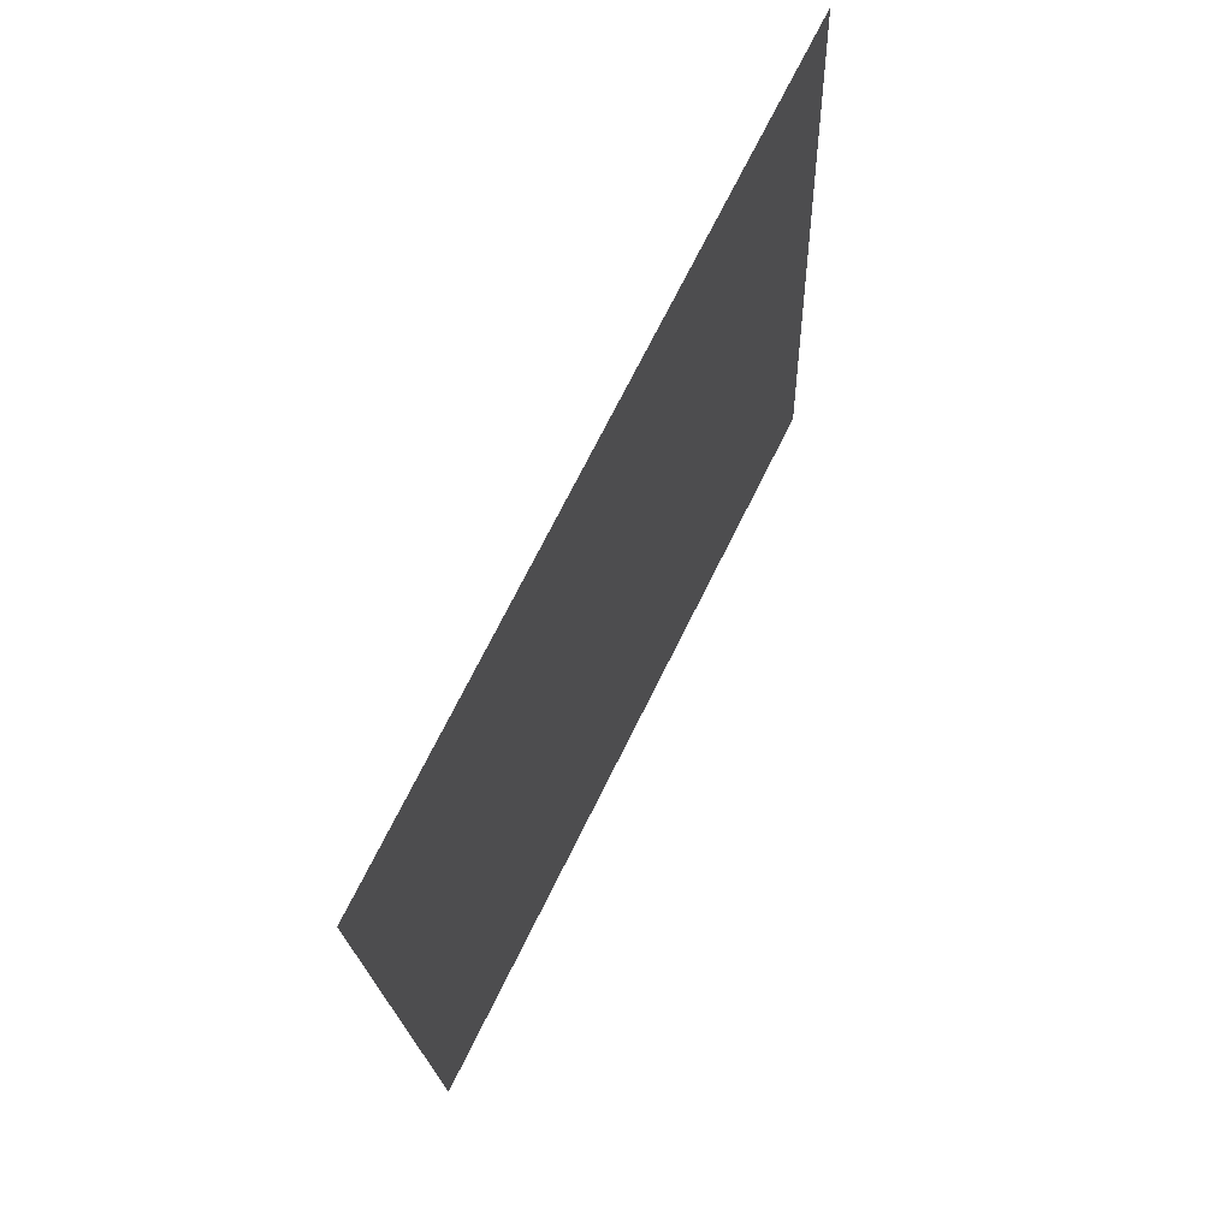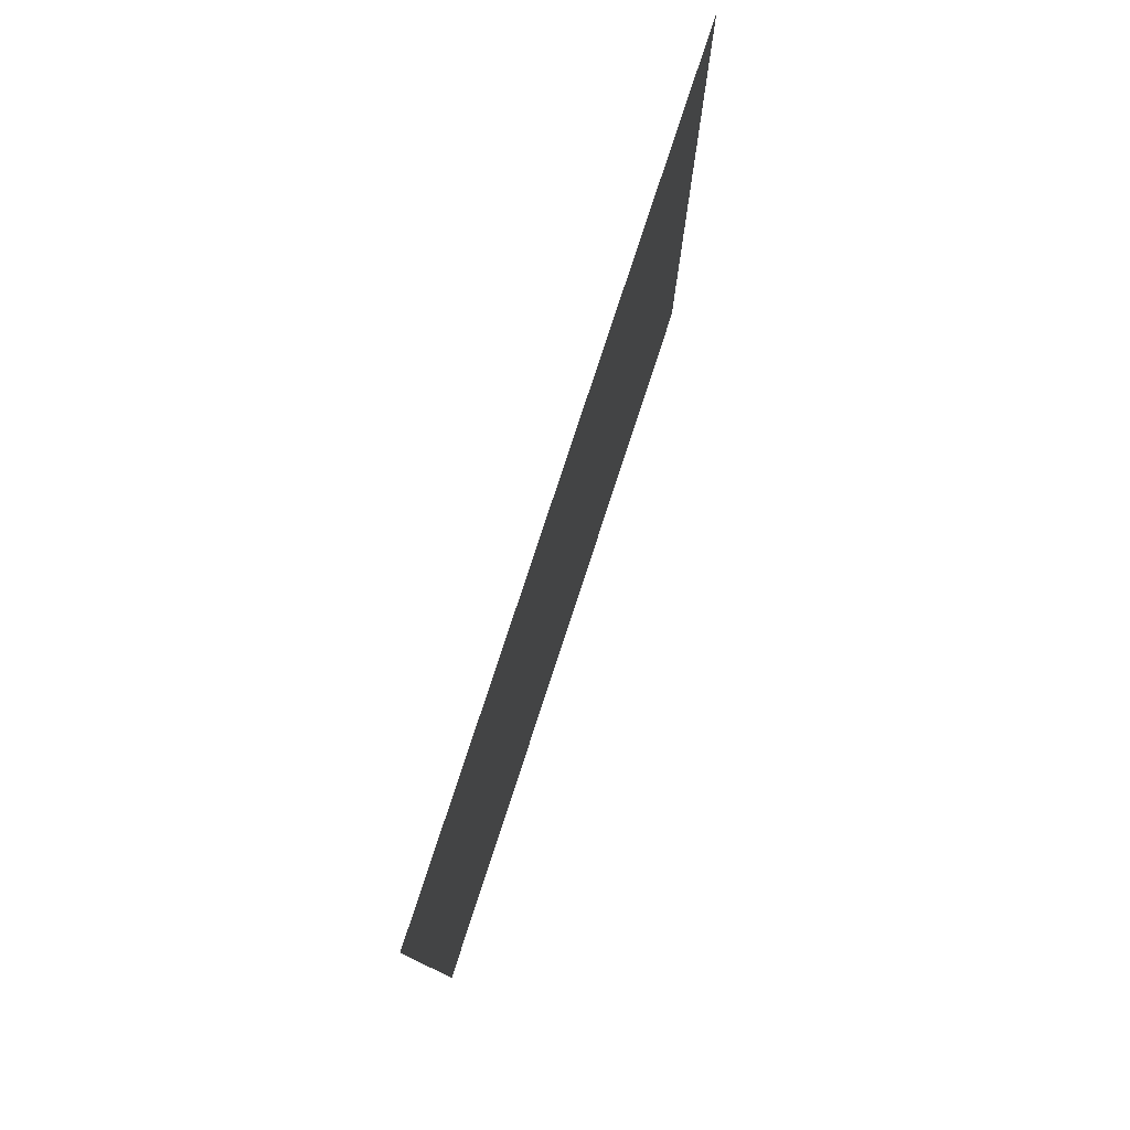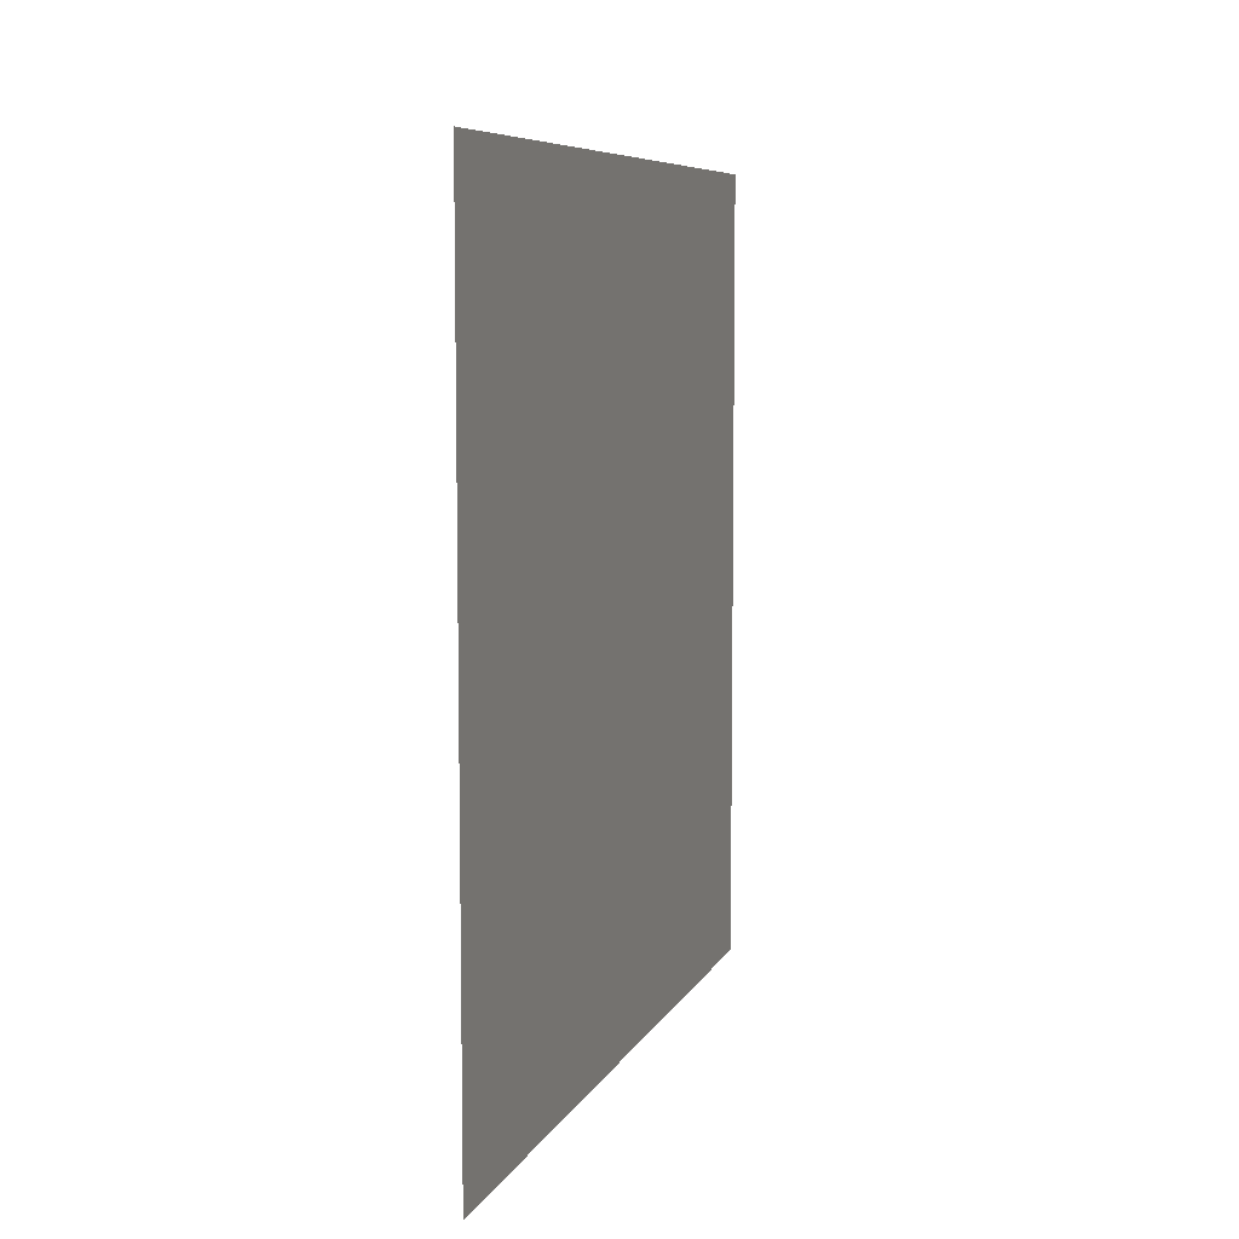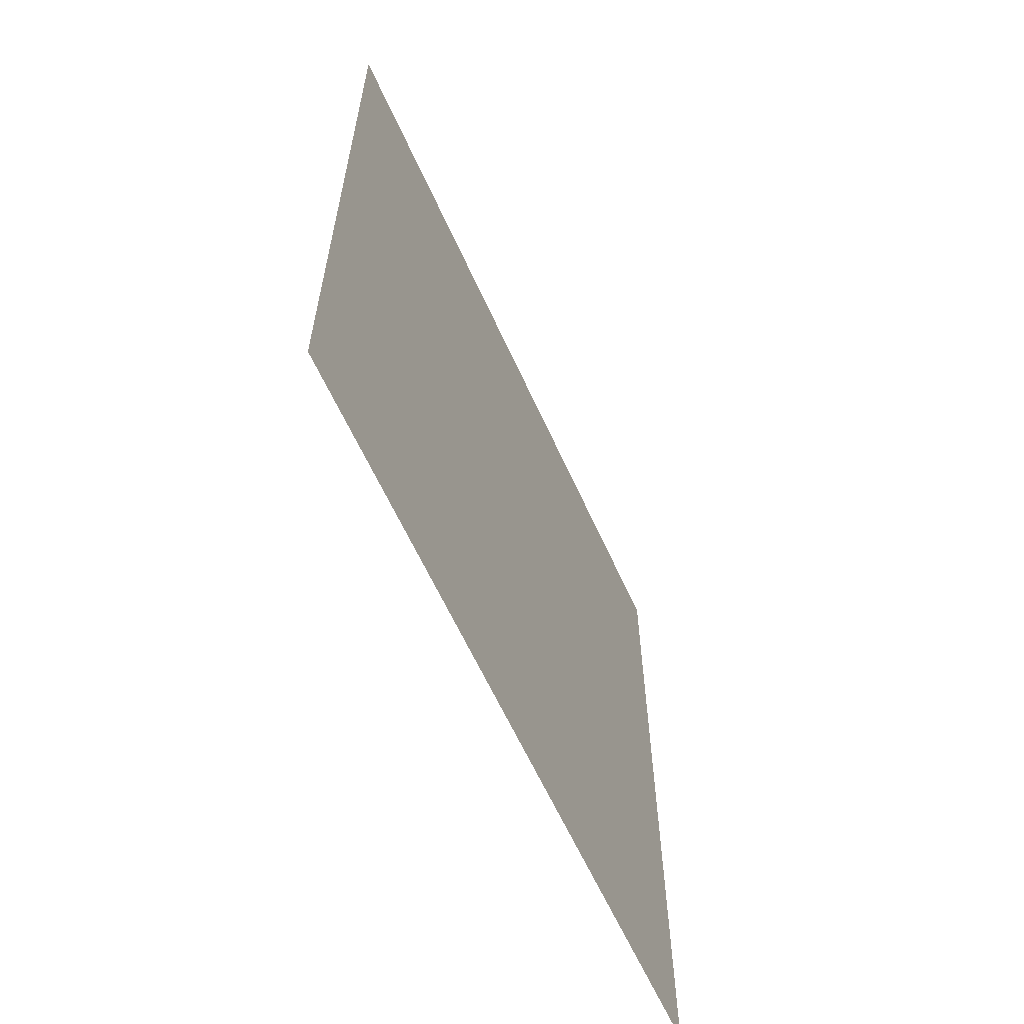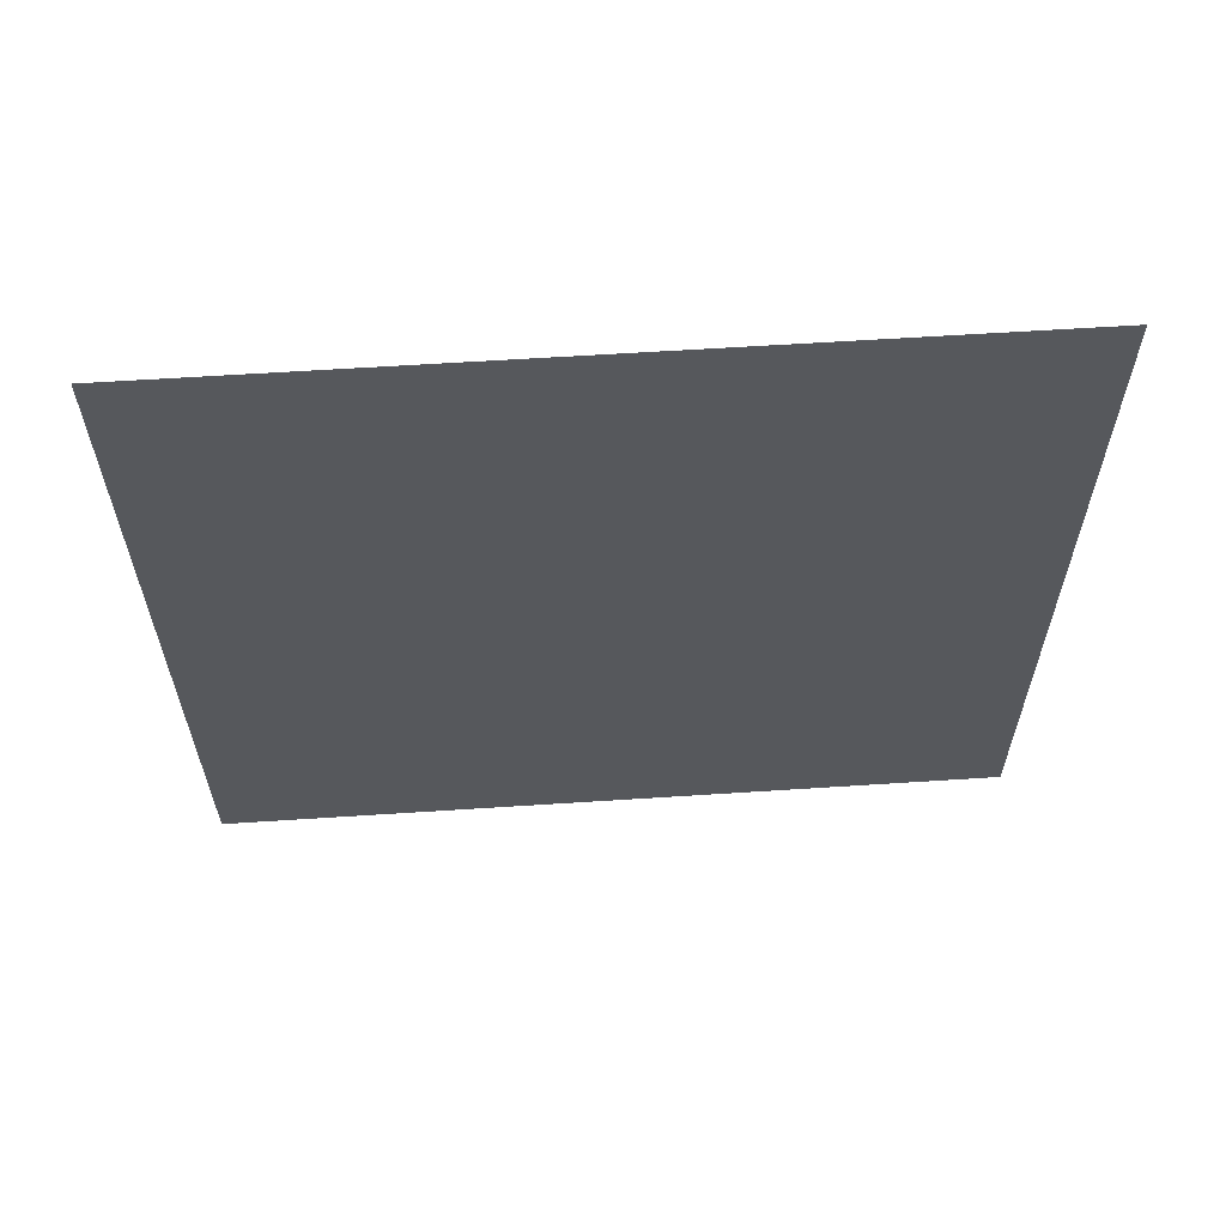
<metadata>
{"format":"obj","ext":"obj","renderer":"f3d","projection":"perspective","resolution":1024,"background":"white","views":[{"elev":72.1,"azim":26.4,"up":"+Y"},{"elev":78.4,"azim":-159.9,"up":"+Z"},{"elev":7.6,"azim":-161.1,"up":"+Z"},{"elev":-61.4,"azim":-153.8,"up":"+Z"},{"elev":61.3,"azim":-91.8,"up":"+Z"}]}
</metadata>
<code>
o Plane_Plane.001
v -0.0349 0.9994 1
v -0.03054 0.8745 1
v -0.02618 0.7495 1
v -0.02181 0.6246 1
v -0.01745 0.4997 1
v -0.01309 0.3748 1
v -0.008725 0.2498 1
v -0.004362 0.1249 1
v 0 0 1
v 0.004362 -0.1249 1
v 0.008725 -0.2498 1
v 0.01309 -0.3748 1
v 0.01745 -0.4997 1
v 0.02181 -0.6246 1
v 0.02618 -0.7495 1
v 0.03054 -0.8745 1
v 0.0349 -0.9994 1
v -0.0349 0.9994 0.875
v -0.03054 0.8745 0.875
v -0.02618 0.7495 0.875
v -0.02181 0.6246 0.875
v -0.01745 0.4997 0.875
v -0.01309 0.3748 0.875
v -0.008725 0.2498 0.875
v -0.004362 0.1249 0.875
v 0 0 0.875
v 0.004362 -0.1249 0.875
v 0.008725 -0.2498 0.875
v 0.01309 -0.3748 0.875
v 0.01745 -0.4997 0.875
v 0.02181 -0.6246 0.875
v 0.02618 -0.7495 0.875
v 0.03054 -0.8745 0.875
v 0.0349 -0.9994 0.875
v -0.0349 0.9994 0.75
v -0.03054 0.8745 0.75
v -0.02618 0.7495 0.75
v -0.02181 0.6246 0.75
v -0.01745 0.4997 0.75
v -0.01309 0.3748 0.75
v -0.008725 0.2498 0.75
v -0.004362 0.1249 0.75
v 0 0 0.75
v 0.004362 -0.1249 0.75
v 0.008725 -0.2498 0.75
v 0.01309 -0.3748 0.75
v 0.01745 -0.4997 0.75
v 0.02181 -0.6246 0.75
v 0.02618 -0.7495 0.75
v 0.03054 -0.8745 0.75
v 0.0349 -0.9994 0.75
v -0.0349 0.9994 0.625
v -0.03054 0.8745 0.625
v -0.02618 0.7495 0.625
v -0.02181 0.6246 0.625
v -0.01745 0.4997 0.625
v -0.01309 0.3748 0.625
v -0.008725 0.2498 0.625
v -0.004362 0.1249 0.625
v 0 0 0.625
v 0.004362 -0.1249 0.625
v 0.008725 -0.2498 0.625
v 0.01309 -0.3748 0.625
v 0.01745 -0.4997 0.625
v 0.02181 -0.6246 0.625
v 0.02618 -0.7495 0.625
v 0.03054 -0.8745 0.625
v 0.0349 -0.9994 0.625
v -0.0349 0.9994 0.5
v -0.03054 0.8745 0.5
v -0.02618 0.7495 0.5
v -0.02181 0.6246 0.5
v -0.01745 0.4997 0.5
v -0.01309 0.3748 0.5
v -0.008725 0.2498 0.5
v -0.004362 0.1249 0.5
v 0 0 0.5
v 0.004362 -0.1249 0.5
v 0.008725 -0.2498 0.5
v 0.01309 -0.3748 0.5
v 0.01745 -0.4997 0.5
v 0.02181 -0.6246 0.5
v 0.02618 -0.7495 0.5
v 0.03054 -0.8745 0.5
v 0.0349 -0.9994 0.5
v -0.0349 0.9994 0.375
v -0.03054 0.8745 0.375
v -0.02618 0.7495 0.375
v -0.02181 0.6246 0.375
v -0.01745 0.4997 0.375
v -0.01309 0.3748 0.375
v -0.008725 0.2498 0.375
v -0.004362 0.1249 0.375
v 0 0 0.375
v 0.004362 -0.1249 0.375
v 0.008725 -0.2498 0.375
v 0.01309 -0.3748 0.375
v 0.01745 -0.4997 0.375
v 0.02181 -0.6246 0.375
v 0.02618 -0.7495 0.375
v 0.03054 -0.8745 0.375
v 0.0349 -0.9994 0.375
v -0.0349 0.9994 0.25
v -0.03054 0.8745 0.25
v -0.02618 0.7495 0.25
v -0.02181 0.6246 0.25
v -0.01745 0.4997 0.25
v -0.01309 0.3748 0.25
v -0.008725 0.2498 0.25
v -0.004362 0.1249 0.25
v 0 0 0.25
v 0.004362 -0.1249 0.25
v 0.008725 -0.2498 0.25
v 0.01309 -0.3748 0.25
v 0.01745 -0.4997 0.25
v 0.02181 -0.6246 0.25
v 0.02618 -0.7495 0.25
v 0.03054 -0.8745 0.25
v 0.0349 -0.9994 0.25
v -0.0349 0.9994 0.125
v -0.03054 0.8745 0.125
v -0.02618 0.7495 0.125
v -0.02181 0.6246 0.125
v -0.01745 0.4997 0.125
v -0.01309 0.3748 0.125
v -0.008725 0.2498 0.125
v -0.004362 0.1249 0.125
v 0 0 0.125
v 0.004362 -0.1249 0.125
v 0.008725 -0.2498 0.125
v 0.01309 -0.3748 0.125
v 0.01745 -0.4997 0.125
v 0.02181 -0.6246 0.125
v 0.02618 -0.7495 0.125
v 0.03054 -0.8745 0.125
v 0.0349 -0.9994 0.125
v -0.0349 0.9994 0
v -0.03054 0.8745 0
v -0.02618 0.7495 0
v -0.02181 0.6246 0
v -0.01745 0.4997 0
v -0.01309 0.3748 0
v -0.008725 0.2498 0
v -0.004362 0.1249 0
v 0 0 0
v 0.004362 -0.1249 0
v 0.008725 -0.2498 0
v 0.01309 -0.3748 0
v 0.01745 -0.4997 0
v 0.02181 -0.6246 0
v 0.02618 -0.7495 0
v 0.03054 -0.8745 0
v 0.0349 -0.9994 0
v -0.0349 0.9994 -0.125
v -0.03054 0.8745 -0.125
v -0.02618 0.7495 -0.125
v -0.02181 0.6246 -0.125
v -0.01745 0.4997 -0.125
v -0.01309 0.3748 -0.125
v -0.008725 0.2498 -0.125
v -0.004362 0.1249 -0.125
v 0 0 -0.125
v 0.004362 -0.1249 -0.125
v 0.008725 -0.2498 -0.125
v 0.01309 -0.3748 -0.125
v 0.01745 -0.4997 -0.125
v 0.02181 -0.6246 -0.125
v 0.02618 -0.7495 -0.125
v 0.03054 -0.8745 -0.125
v 0.0349 -0.9994 -0.125
v -0.0349 0.9994 -0.25
v -0.03054 0.8745 -0.25
v -0.02618 0.7495 -0.25
v -0.02181 0.6246 -0.25
v -0.01745 0.4997 -0.25
v -0.01309 0.3748 -0.25
v -0.008725 0.2498 -0.25
v -0.004362 0.1249 -0.25
v 0 0 -0.25
v 0.004362 -0.1249 -0.25
v 0.008725 -0.2498 -0.25
v 0.01309 -0.3748 -0.25
v 0.01745 -0.4997 -0.25
v 0.02181 -0.6246 -0.25
v 0.02618 -0.7495 -0.25
v 0.03054 -0.8745 -0.25
v 0.0349 -0.9994 -0.25
v -0.0349 0.9994 -0.375
v -0.03054 0.8745 -0.375
v -0.02618 0.7495 -0.375
v -0.02181 0.6246 -0.375
v -0.01745 0.4997 -0.375
v -0.01309 0.3748 -0.375
v -0.008725 0.2498 -0.375
v -0.004362 0.1249 -0.375
v 0 0 -0.375
v 0.004362 -0.1249 -0.375
v 0.008725 -0.2498 -0.375
v 0.01309 -0.3748 -0.375
v 0.01745 -0.4997 -0.375
v 0.02181 -0.6246 -0.375
v 0.02618 -0.7495 -0.375
v 0.03054 -0.8745 -0.375
v 0.0349 -0.9994 -0.375
v -0.0349 0.9994 -0.5
v -0.03054 0.8745 -0.5
v -0.02618 0.7495 -0.5
v -0.02181 0.6246 -0.5
v -0.01745 0.4997 -0.5
v -0.01309 0.3748 -0.5
v -0.008725 0.2498 -0.5
v -0.004362 0.1249 -0.5
v 0 0 -0.5
v 0.004362 -0.1249 -0.5
v 0.008725 -0.2498 -0.5
v 0.01309 -0.3748 -0.5
v 0.01745 -0.4997 -0.5
v 0.02181 -0.6246 -0.5
v 0.02618 -0.7495 -0.5
v 0.03054 -0.8745 -0.5
v 0.0349 -0.9994 -0.5
v -0.0349 0.9994 -0.625
v -0.03054 0.8745 -0.625
v -0.02618 0.7495 -0.625
v -0.02181 0.6246 -0.625
v -0.01745 0.4997 -0.625
v -0.01309 0.3748 -0.625
v -0.008725 0.2498 -0.625
v -0.004362 0.1249 -0.625
v 0 0 -0.625
v 0.004362 -0.1249 -0.625
v 0.008725 -0.2498 -0.625
v 0.01309 -0.3748 -0.625
v 0.01745 -0.4997 -0.625
v 0.02181 -0.6246 -0.625
v 0.02618 -0.7495 -0.625
v 0.03054 -0.8745 -0.625
v 0.0349 -0.9994 -0.625
v -0.0349 0.9994 -0.75
v -0.03054 0.8745 -0.75
v -0.02618 0.7495 -0.75
v -0.02181 0.6246 -0.75
v -0.01745 0.4997 -0.75
v -0.01309 0.3748 -0.75
v -0.008725 0.2498 -0.75
v -0.004362 0.1249 -0.75
v 0 0 -0.75
v 0.004362 -0.1249 -0.75
v 0.008725 -0.2498 -0.75
v 0.01309 -0.3748 -0.75
v 0.01745 -0.4997 -0.75
v 0.02181 -0.6246 -0.75
v 0.02618 -0.7495 -0.75
v 0.03054 -0.8745 -0.75
v 0.0349 -0.9994 -0.75
v -0.0349 0.9994 -0.875
v -0.03054 0.8745 -0.875
v -0.02618 0.7495 -0.875
v -0.02181 0.6246 -0.875
v -0.01745 0.4997 -0.875
v -0.01309 0.3748 -0.875
v -0.008725 0.2498 -0.875
v -0.004362 0.1249 -0.875
v 0 0 -0.875
v 0.004362 -0.1249 -0.875
v 0.008725 -0.2498 -0.875
v 0.01309 -0.3748 -0.875
v 0.01745 -0.4997 -0.875
v 0.02181 -0.6246 -0.875
v 0.02618 -0.7495 -0.875
v 0.03054 -0.8745 -0.875
v 0.0349 -0.9994 -0.875
v -0.0349 0.9994 -1
v -0.03054 0.8745 -1
v -0.02618 0.7495 -1
v -0.02181 0.6246 -1
v -0.01745 0.4997 -1
v -0.01309 0.3748 -1
v -0.008725 0.2498 -1
v -0.004362 0.1249 -1
v 0 0 -1
v 0.004362 -0.1249 -1
v 0.008725 -0.2498 -1
v 0.01309 -0.3748 -1
v 0.01745 -0.4997 -1
v 0.02181 -0.6246 -1
v 0.02618 -0.7495 -1
v 0.03054 -0.8745 -1
v 0.0349 -0.9994 -1
f 271 272 289 288
f 263 264 281 280
f 127 128 145 144
f 135 136 153 152
f 131 132 149 148
f 63 64 81 80
f 67 68 85 84
f 123 124 141 140
f 55 56 73 72
f 59 60 77 76
f 259 260 277 276
f 191 192 209 208
f 195 196 213 212
f 267 268 285 284
f 199 200 217 216
f 203 204 221 220
f 201 202 219 218
f 167 168 185 184
f 169 170 187 186
f 197 198 215 214
f 163 164 181 180
f 165 166 183 182
f 265 266 283 282
f 231 232 249 248
f 233 234 251 250
f 193 194 211 210
f 159 160 177 176
f 161 162 179 178
f 189 190 207 206
f 155 156 173 172
f 157 158 175 174
f 257 258 275 274
f 223 224 241 240
f 225 226 243 242
f 57 58 75 74
f 23 24 41 40
f 25 26 43 42
f 53 54 71 70
f 19 20 37 36
f 21 22 39 38
f 121 122 139 138
f 87 88 105 104
f 89 90 107 106
f 65 66 83 82
f 31 32 49 48
f 33 34 51 50
f 61 62 79 78
f 27 28 45 44
f 29 30 47 46
f 129 130 147 146
f 95 96 113 112
f 97 98 115 114
f 133 134 151 150
f 99 100 117 116
f 101 102 119 118
f 125 126 143 142
f 91 92 109 108
f 93 94 111 110
f 261 262 279 278
f 227 228 245 244
f 229 230 247 246
f 269 270 287 286
f 235 236 253 252
f 237 238 255 254
f 236 237 254 253
f 219 220 237 236
f 220 221 238 237
f 234 235 252 251
f 217 218 235 234
f 218 219 236 235
f 268 269 286 285
f 251 252 269 268
f 252 253 270 269
f 228 229 246 245
f 211 212 229 228
f 212 213 230 229
f 226 227 244 243
f 209 210 227 226
f 210 211 228 227
f 260 261 278 277
f 243 244 261 260
f 244 245 262 261
f 92 93 110 109
f 75 76 93 92
f 76 77 94 93
f 90 91 108 107
f 73 74 91 90
f 74 75 92 91
f 124 125 142 141
f 107 108 125 124
f 108 109 126 125
f 100 101 118 117
f 83 84 101 100
f 84 85 102 101
f 98 99 116 115
f 81 82 99 98
f 82 83 100 99
f 132 133 150 149
f 115 116 133 132
f 116 117 134 133
f 96 97 114 113
f 79 80 97 96
f 80 81 98 97
f 94 95 112 111
f 77 78 95 94
f 78 79 96 95
f 128 129 146 145
f 111 112 129 128
f 112 113 130 129
f 28 29 46 45
f 11 12 29 28
f 12 13 30 29
f 26 27 44 43
f 9 10 27 26
f 10 11 28 27
f 60 61 78 77
f 43 44 61 60
f 44 45 62 61
f 32 33 50 49
f 15 16 33 32
f 16 17 34 33
f 30 31 48 47
f 13 14 31 30
f 14 15 32 31
f 64 65 82 81
f 47 48 65 64
f 48 49 66 65
f 88 89 106 105
f 71 72 89 88
f 72 73 90 89
f 86 87 104 103
f 69 70 87 86
f 70 71 88 87
f 120 121 138 137
f 103 104 121 120
f 104 105 122 121
f 20 21 38 37
f 3 4 21 20
f 4 5 22 21
f 18 19 36 35
f 1 2 19 18
f 2 3 20 19
f 52 53 70 69
f 35 36 53 52
f 36 37 54 53
f 24 25 42 41
f 7 8 25 24
f 8 9 26 25
f 22 23 40 39
f 5 6 23 22
f 6 7 24 23
f 56 57 74 73
f 39 40 57 56
f 40 41 58 57
f 224 225 242 241
f 207 208 225 224
f 208 209 226 225
f 222 223 240 239
f 205 206 223 222
f 206 207 224 223
f 256 257 274 273
f 239 240 257 256
f 240 241 258 257
f 156 157 174 173
f 139 140 157 156
f 140 141 158 157
f 154 155 172 171
f 137 138 155 154
f 138 139 156 155
f 188 189 206 205
f 171 172 189 188
f 172 173 190 189
f 160 161 178 177
f 143 144 161 160
f 144 145 162 161
f 158 159 176 175
f 141 142 159 158
f 142 143 160 159
f 192 193 210 209
f 175 176 193 192
f 176 177 194 193
f 232 233 250 249
f 215 216 233 232
f 216 217 234 233
f 230 231 248 247
f 213 214 231 230
f 214 215 232 231
f 264 265 282 281
f 247 248 265 264
f 248 249 266 265
f 164 165 182 181
f 147 148 165 164
f 148 149 166 165
f 162 163 180 179
f 145 146 163 162
f 146 147 164 163
f 196 197 214 213
f 179 180 197 196
f 180 181 198 197
f 168 169 186 185
f 151 152 169 168
f 152 153 170 169
f 166 167 184 183
f 149 150 167 166
f 150 151 168 167
f 200 201 218 217
f 183 184 201 200
f 184 185 202 201
f 202 203 220 219
f 185 186 203 202
f 186 187 204 203
f 198 199 216 215
f 181 182 199 198
f 182 183 200 199
f 266 267 284 283
f 249 250 267 266
f 250 251 268 267
f 194 195 212 211
f 177 178 195 194
f 178 179 196 195
f 190 191 208 207
f 173 174 191 190
f 174 175 192 191
f 258 259 276 275
f 241 242 259 258
f 242 243 260 259
f 58 59 76 75
f 41 42 59 58
f 42 43 60 59
f 54 55 72 71
f 37 38 55 54
f 38 39 56 55
f 122 123 140 139
f 105 106 123 122
f 106 107 124 123
f 66 67 84 83
f 49 50 67 66
f 50 51 68 67
f 62 63 80 79
f 45 46 63 62
f 46 47 64 63
f 130 131 148 147
f 113 114 131 130
f 114 115 132 131
f 134 135 152 151
f 117 118 135 134
f 118 119 136 135
f 126 127 144 143
f 109 110 127 126
f 110 111 128 127
f 262 263 280 279
f 245 246 263 262
f 246 247 264 263
f 270 271 288 287
f 253 254 271 270
f 254 255 272 271

</code>
